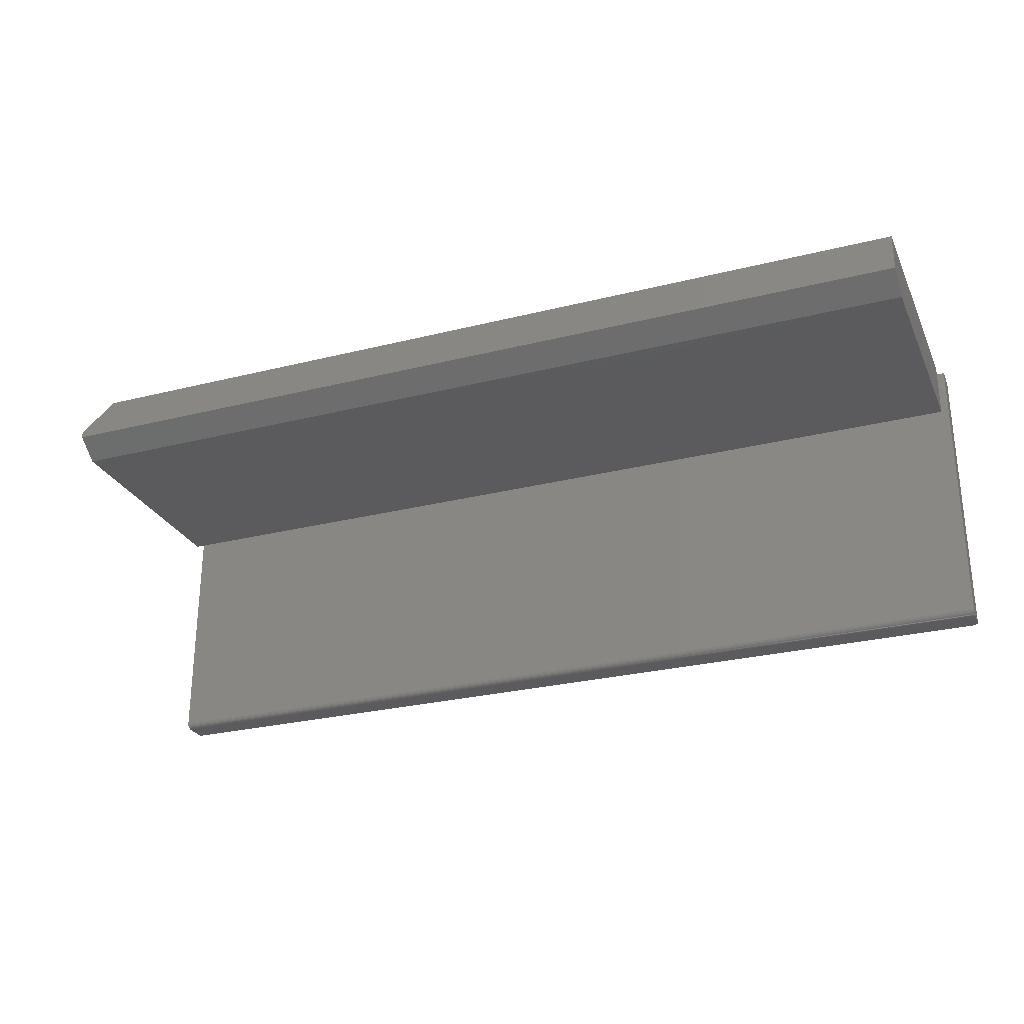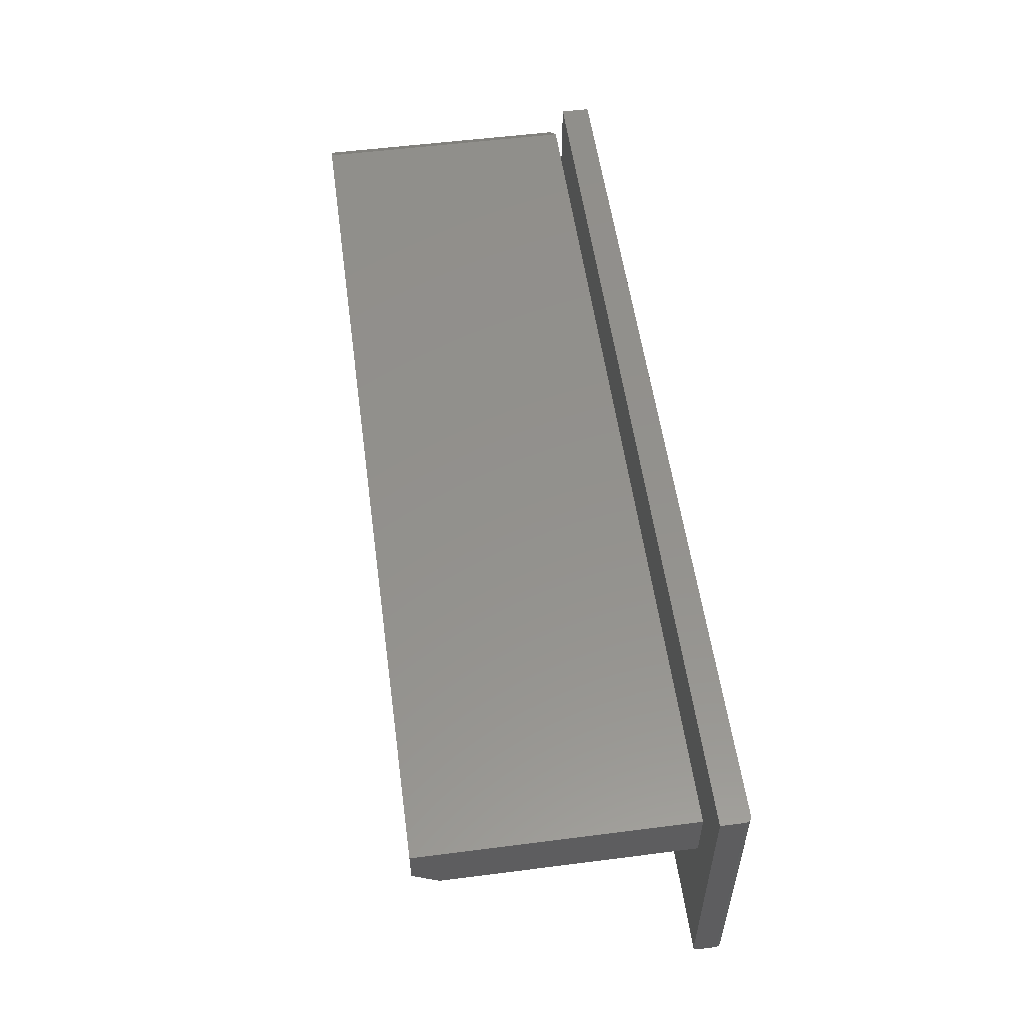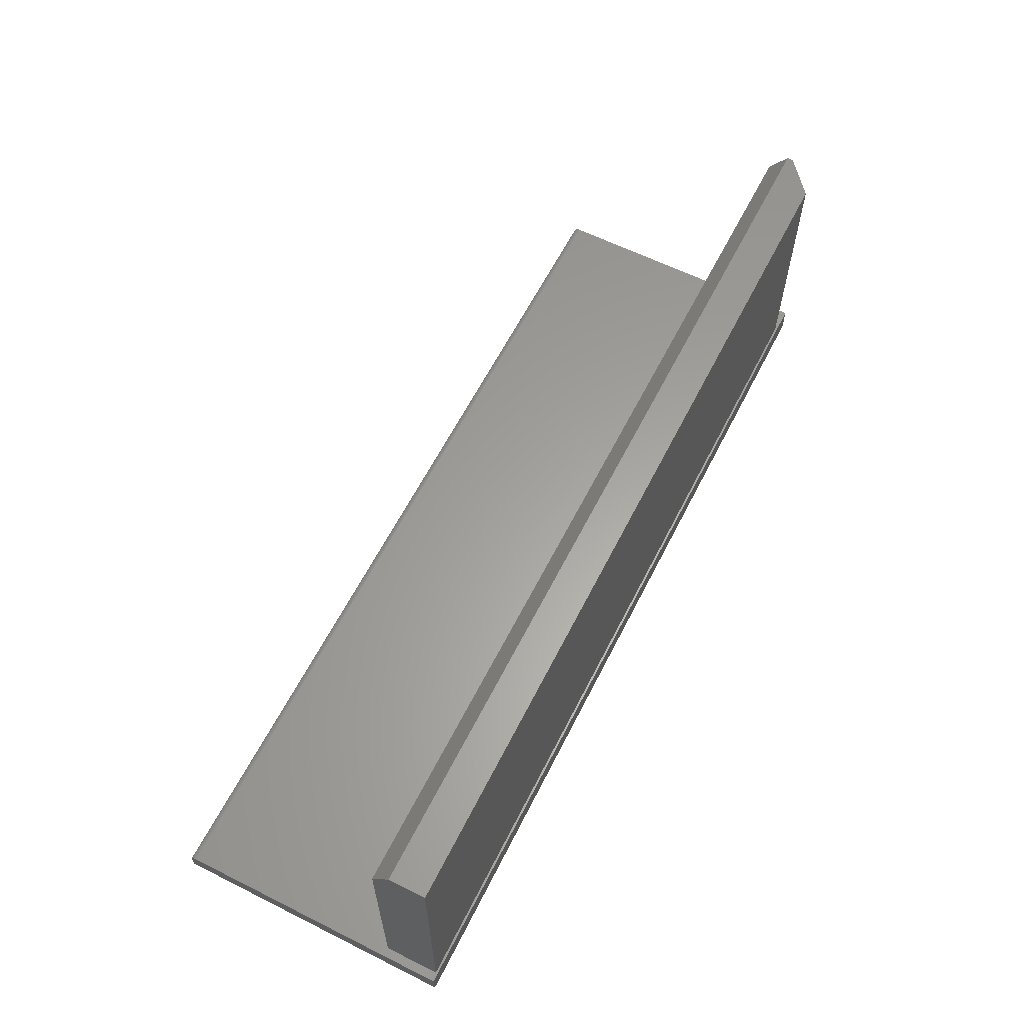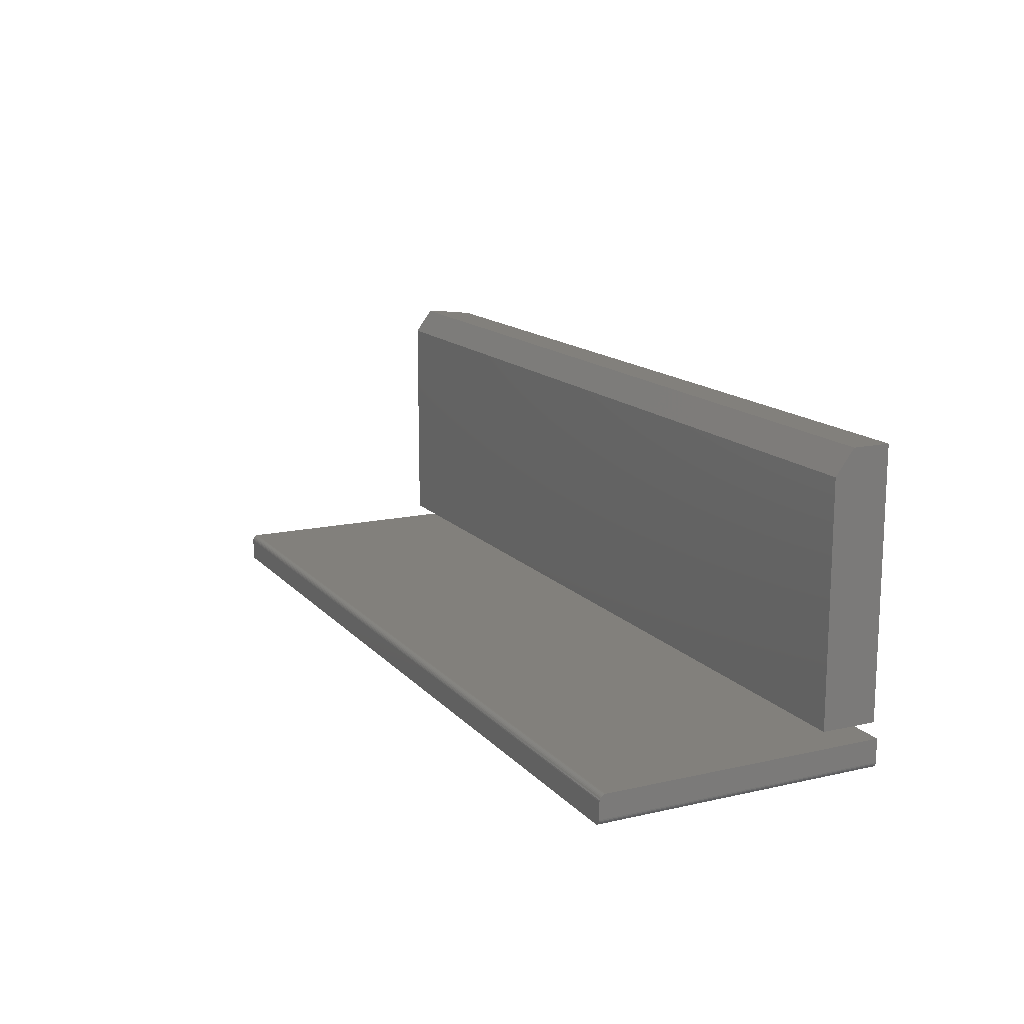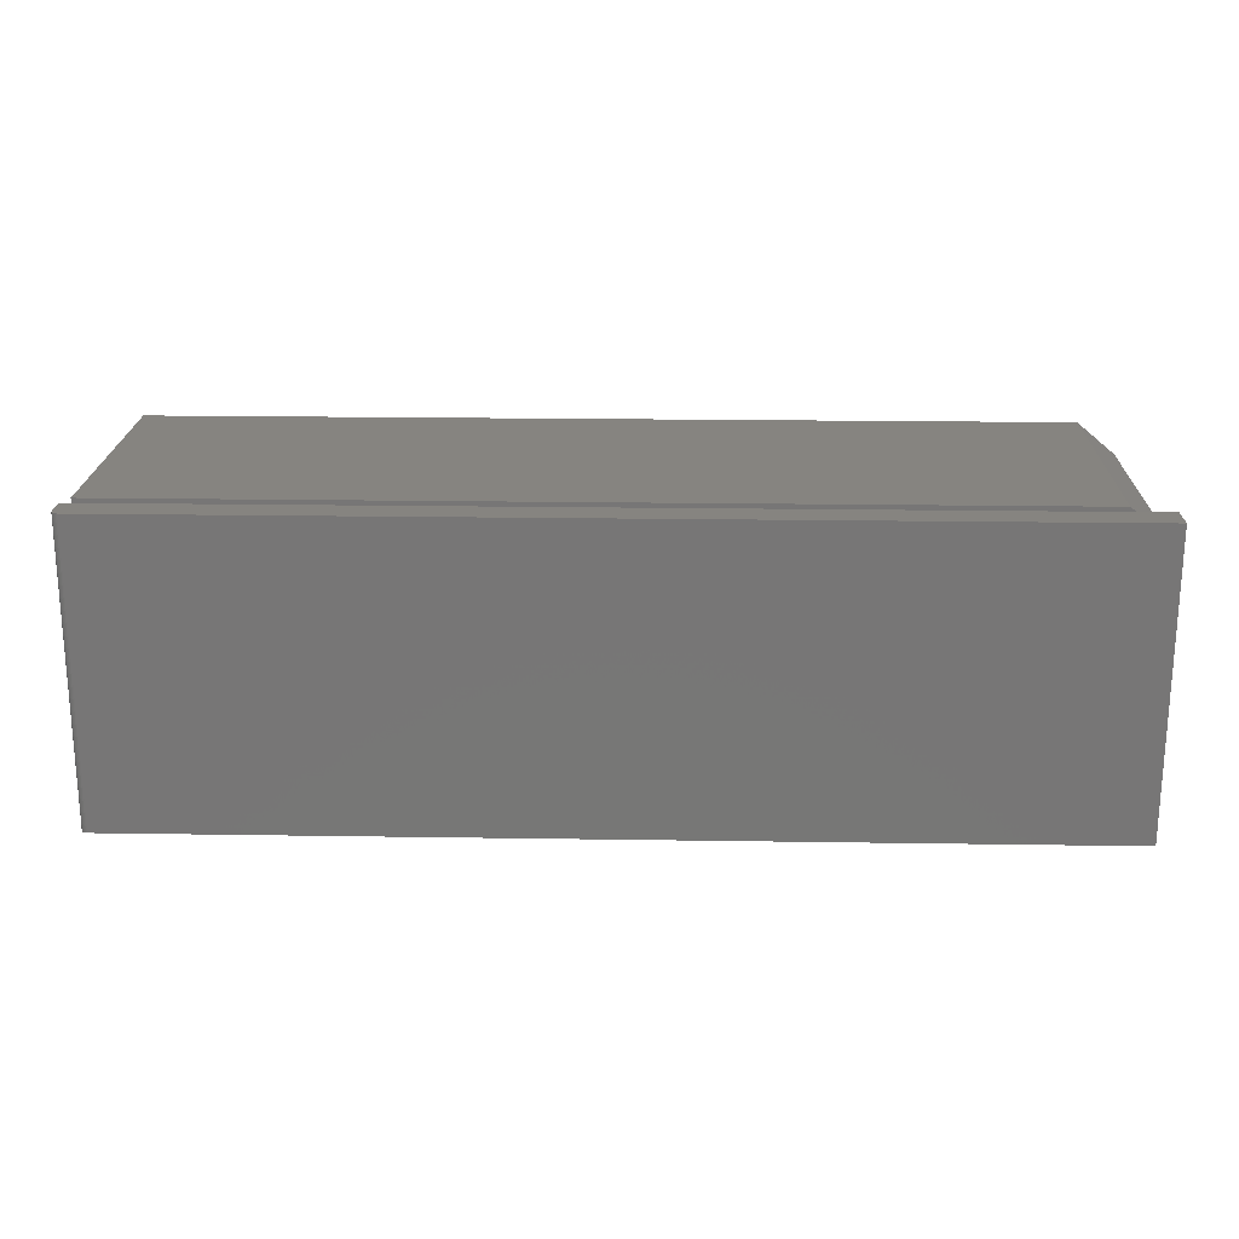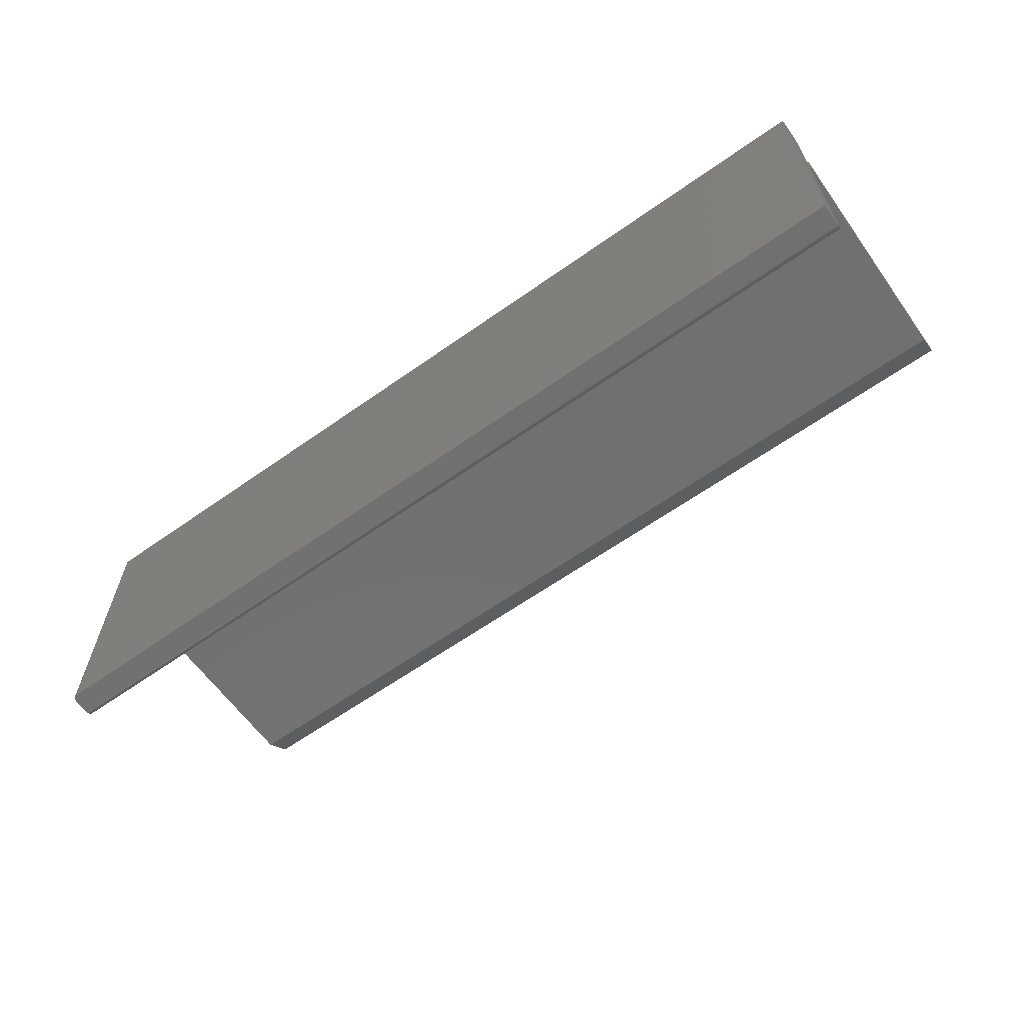
<metadata>
{"format":"stl","ext":"stl","renderer":"f3d","projection":"perspective","resolution":1024,"background":"white","views":[{"elev":-27.2,"azim":21.2,"up":"+Y"},{"elev":54.8,"azim":82.3,"up":"+Y"},{"elev":61.5,"azim":116.9,"up":"+Z"},{"elev":14.6,"azim":63.8,"up":"+Z"},{"elev":20.6,"azim":-178.4,"up":"+Y"},{"elev":-62.5,"azim":-144.4,"up":"+Y"}]}
</metadata>
<code>
# stl→obj: 52 verts, 96 faces
v -0.75 -0.03906 0.05469
v -0.75 -0.07031 0.05469
v -0.75 -0.03906 0.3855
v -0.75 -0.07031 0.3543
v -0.75 -0.04688 0.3855
v 0.4141 -0.04688 0.3855
v 0.4141 1.499e-16 0.3855
v -0.7031 2.587e-17 0.3855
v -0.7031 5.204e-18 0.05469
v 0.4141 1.292e-16 0.05469
v 0.4141 -0.07031 0.05469
v 0.4141 -0.07031 0.3543
v 0.4184 -0.3672 0.001317
v 0.4196 -0.3672 0.002288
v 0.4206 -0.3672 0.003472
v -0.75 -0.3672 0
v 0.4141 -0.3672 -7.128e-17
v 0.4156 -0.3672 0.0001501
v 0.4171 -0.3672 0.0005947
v -0.75 -0.3672 0.02919
v 0.4213 -0.3672 0.004823
v 0.4217 -0.3672 0.006288
v 0.4219 -0.3672 0.007812
v 0.4219 -0.3672 0.02919
v 0.4219 1.301e-16 0.007812
v 0.4219 1.301e-16 0.03701
v 0.4219 -0.3594 0.03701
v 0.4219 -0.3609 0.03686
v 0.4219 -0.3624 0.03641
v 0.4219 -0.3637 0.03569
v 0.4219 -0.3649 0.03472
v 0.4219 -0.3659 0.03353
v 0.4219 -0.3666 0.03218
v 0.4219 -0.367 0.03072
v 0.4184 1.297e-16 0.001317
v 0.4171 1.296e-16 0.0005947
v 0.4156 1.294e-16 0.0001501
v 0.4141 1.292e-16 -7.128e-17
v -0.75 0 0
v -0.75 2.516e-34 0.03701
v 0.4217 1.301e-16 0.006288
v 0.4213 1.3e-16 0.004823
v 0.4206 1.3e-16 0.003472
v 0.4196 1.299e-16 0.002288
v -0.75 -0.3637 0.03569
v -0.75 -0.3659 0.03353
v -0.75 -0.3649 0.03472
v -0.75 -0.3594 0.03701
v -0.75 -0.3624 0.03641
v -0.75 -0.3609 0.03686
v -0.75 -0.367 0.03072
v -0.75 -0.3666 0.03218
f 1 2 3
f 3 2 4
f 3 4 5
f 6 7 5
f 5 7 8
f 5 8 3
f 9 8 10
f 10 8 7
f 10 11 9
f 9 11 2
f 9 2 1
f 3 8 1
f 1 8 9
f 2 11 4
f 4 11 12
f 11 10 12
f 12 10 7
f 12 7 6
f 4 12 5
f 5 12 6
f 13 14 15
f 13 16 17
f 13 17 18
f 13 18 19
f 20 16 13
f 20 13 15
f 20 15 21
f 20 21 22
f 20 22 23
f 20 23 24
f 25 26 27
f 28 29 30
f 28 30 31
f 28 31 32
f 28 32 33
f 28 33 34
f 28 34 24
f 23 25 27
f 23 27 28
f 23 28 24
f 35 36 37
f 35 37 38
f 35 38 39
f 40 26 25
f 40 25 41
f 40 41 42
f 40 42 43
f 40 43 44
f 40 44 35
f 40 35 39
f 16 39 17
f 17 39 38
f 25 23 41
f 41 23 22
f 41 22 42
f 42 22 21
f 42 21 43
f 43 21 15
f 43 15 44
f 44 15 14
f 44 14 35
f 35 14 13
f 35 13 36
f 36 13 19
f 36 19 37
f 37 19 18
f 37 18 38
f 38 18 17
f 45 46 47
f 48 40 39
f 16 46 45
f 16 45 49
f 16 49 50
f 16 50 48
f 16 48 39
f 46 16 20
f 46 20 51
f 46 51 52
f 27 26 48
f 48 26 40
f 27 48 28
f 28 48 50
f 28 50 29
f 29 50 49
f 29 49 30
f 30 49 45
f 30 45 31
f 31 45 47
f 31 47 32
f 32 47 46
f 32 46 33
f 33 46 52
f 33 52 34
f 34 52 51
f 34 51 24
f 24 51 20

</code>
